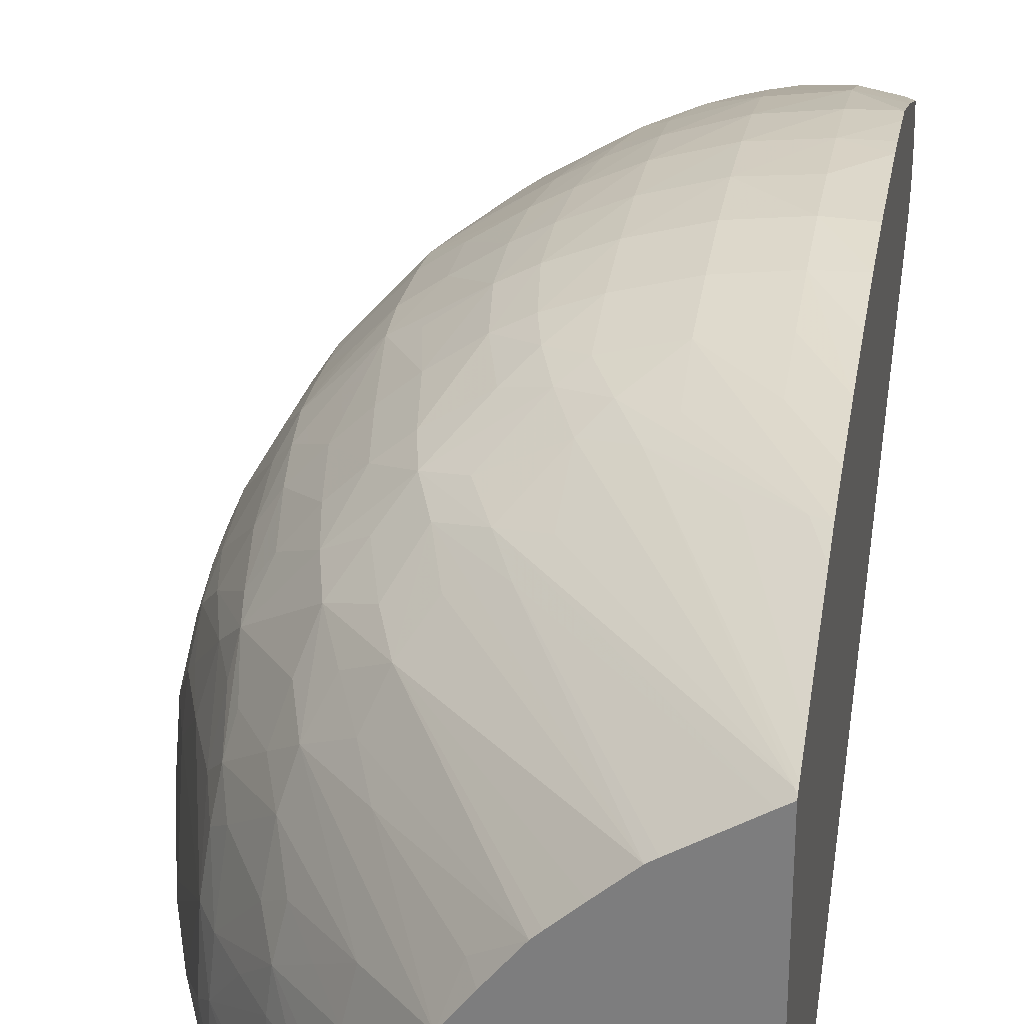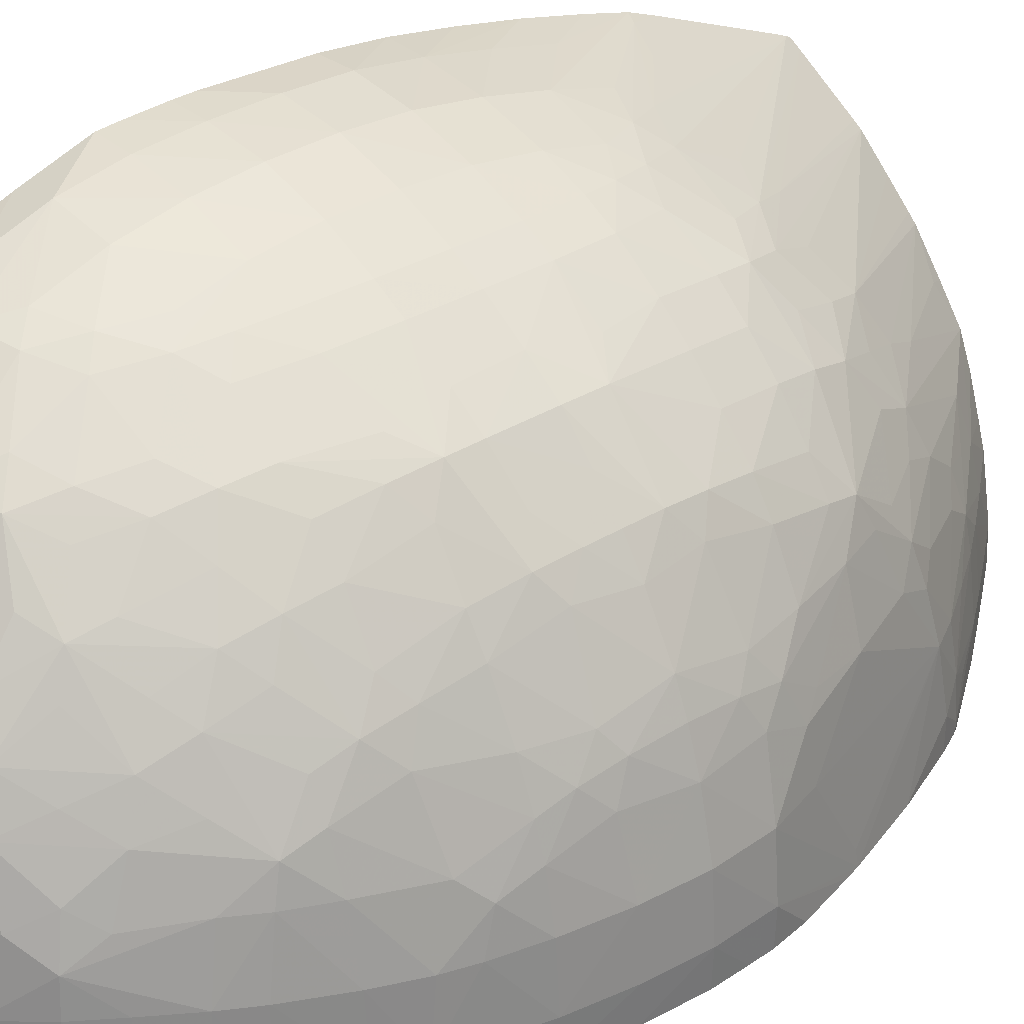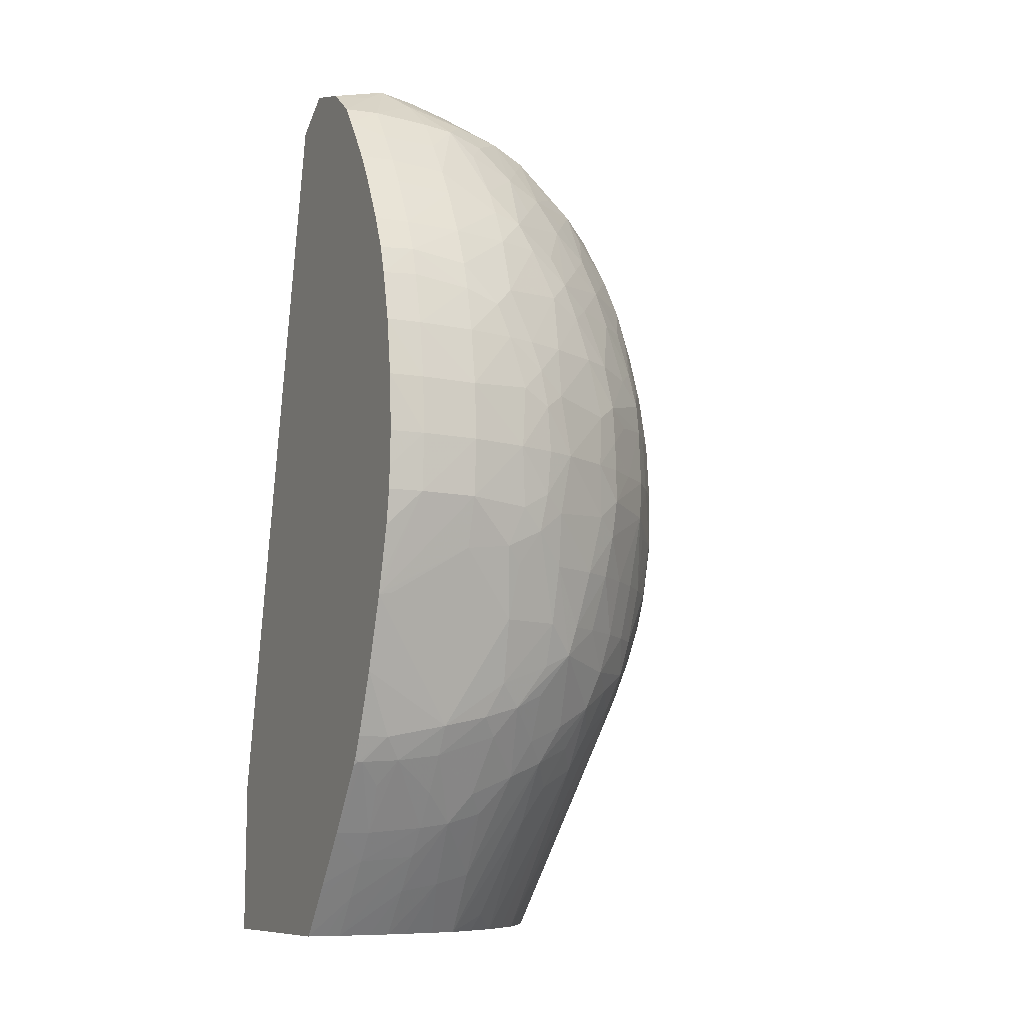
<metadata>
{"format":"obj","ext":"obj","renderer":"f3d","projection":"perspective","resolution":1024,"background":"white","views":[{"elev":29.1,"azim":10.0,"up":"+Z"},{"elev":31.8,"azim":-131.0,"up":"+Z"},{"elev":-9.9,"azim":-114.8,"up":"+Y"}]}
</metadata>
<code>
v -0.4647 0.5698 0.1995
v -0.4755 0.5589 0.1995
v -0.4647 0.5423 0.1987
v -0.4647 0.5756 0.1994
v -0.4755 0.5756 0.1992
v -0.4922 0.5589 0.1977
v -0.4755 0.5423 0.199
v -0.4647 0.5256 0.1971
v -0.4647 0.5865 0.1988
v -0.4922 0.5756 0.1973
v -0.4647 0.5923 0.1984
v -0.4755 0.5923 0.1979
v -0.5089 0.5589 0.1928
v -0.5089 0.5423 0.1921
v -0.4922 0.5423 0.1969
v -0.4755 0.5256 0.1967
v -0.4647 0.5089 0.1944
v -0.5089 0.5756 0.1924
v -0.4922 0.5923 0.1957
v -0.4647 0.6099 0.1926
v -0.4755 0.609 0.1949
v -0.5229 0.5589 0.1866
v -0.5226 0.5423 0.1864
v -0.5204 0.5256 0.1851
v -0.5089 0.5256 0.1897
v -0.4922 0.5256 0.1944
v -0.4755 0.5089 0.1934
v -0.4647 0.4922 0.1912
v -0.5221 0.5756 0.1862
v -0.5089 0.5923 0.1903
v -0.4922 0.609 0.1924
v -0.4647 0.6296 0.1852
v -0.4668 0.6344 0.1839
v -0.4755 0.6257 0.1891
v -0.4872 0.6354 0.1845
v -0.4926 0.6264 0.1868
v -0.5312 0.5589 0.182
v -0.531 0.5423 0.1818
v -0.5287 0.5256 0.1806
v -0.5181 0.5159 0.184
v -0.5088 0.5097 0.1859
v -0.4922 0.5089 0.1908
v -0.4755 0.4922 0.1896
v -0.4647 0.4757 0.1874
v -0.5304 0.5756 0.1815
v -0.5198 0.5923 0.185
v -0.5094 0.6083 0.1865
v -0.5153 0.6135 0.1827
v -0.5179 0.6023 0.1839
v -0.5042 0.6213 0.1851
v -0.4647 0.6326 0.1752
v -0.4755 0.6353 0.1845
v -0.4665 0.6348 0.1752
v -0.4823 0.6522 0.1585
v -0.483 0.6514 0.1679
v -0.4922 0.653 0.1694
v -0.4983 0.6324 0.1829
v -0.5048 0.653 0.1691
v -0.5423 0.5589 0.1747
v -0.5423 0.5756 0.1738
v -0.5513 0.5476 0.1675
v -0.5435 0.5421 0.1725
v -0.5403 0.5256 0.1722
v -0.5379 0.5089 0.17
v -0.5244 0.5097 0.1786
v -0.5142 0.5047 0.1822
v -0.5031 0.4979 0.1846
v -0.4918 0.4923 0.186
v -0.4687 0.4659 0.184
v -0.4647 0.4637 0.1843
v -0.5507 0.5843 0.1669
v -0.5282 0.5923 0.1803
v -0.5094 0.6264 0.1806
v -0.526 0.6256 0.1717
v -0.5354 0.6199 0.168
v -0.5243 0.6083 0.1787
v -0.4647 0.6323 0.1676
v -0.4667 0.6346 0.165
v -0.4983 0.6698 0.1251
v -0.4992 0.6687 0.1418
v -0.5004 0.6674 0.1503
v -0.5012 0.6674 0.1503
v -0.5098 0.6432 0.1725
v -0.5159 0.6493 0.166
v -0.5123 0.6668 0.1493
v -0.5516 0.5589 0.1678
v -0.5512 0.5756 0.1674
v -0.5675 0.549 0.1504
v -0.5667 0.5378 0.1493
v -0.557 0.5256 0.1568
v -0.5487 0.5256 0.1651
v -0.5462 0.5089 0.1628
v -0.5356 0.4982 0.1681
v -0.5256 0.4925 0.1712
v -0.5088 0.4923 0.1797
v -0.4971 0.4868 0.1823
v -0.4647 0.4274 0.1698
v -0.4647 0.4558 0.1813
v -0.4798 0.4709 0.1821
v -0.5428 0.5908 0.171
v -0.5378 0.609 0.1698
v -0.5488 0.5954 0.1652
v -0.5559 0.5908 0.1592
v -0.567 0.5788 0.1497
v -0.5208 0.6382 0.1691
v -0.5319 0.6311 0.1653
v -0.5422 0.6256 0.1585
v -0.5521 0.6201 0.1518
v -0.5462 0.609 0.1627
v -0.4647 0.6295 0.1632
v -0.5124 0.6746 0.06511
v -0.4992 0.669 0.1132
v -0.5171 0.6842 0.09632
v -0.5171 0.6842 0.1033
v -0.525 0.6827 0.1087
v -0.5076 0.6701 0.143
v -0.5342 0.6509 0.1504
v -0.526 0.6432 0.1622
v -0.5271 0.6637 0.143
v -0.5256 0.6546 0.1539
v -0.5271 0.6745 0.1267
v -0.5226 0.6701 0.1382
v -0.56 0.5589 0.1587
v -0.5609 0.5742 0.1569
v -0.5715 0.5429 0.143
v -0.5675 0.5589 0.1504
v -0.5733 0.5589 0.1418
v -0.571 0.5256 0.1391
v -0.5653 0.5256 0.1475
v -0.5545 0.5089 0.1545
v -0.5523 0.4971 0.1521
v -0.5425 0.4921 0.1586
v -0.5312 0.4871 0.165
v -0.5201 0.4807 0.1686
v -0.5091 0.4753 0.1715
v -0.4654 0.419 0.166
v -0.4647 0.4196 0.1666
v -0.5544 0.609 0.1543
v -0.5655 0.5923 0.1476
v -0.5709 0.5923 0.1393
v -0.5715 0.5742 0.1432
v -0.5673 0.5677 0.1502
v -0.5371 0.6424 0.1534
v -0.5491 0.6312 0.1483
v -0.5563 0.6257 0.1424
v -0.567 0.6166 0.1331
v -0.5635 0.6103 0.1417
v -0.4647 0.6279 0.1615
v -0.5258 0.6822 0.06511
v -0.521 0.684 0.0852
v -0.4647 0.6257 0.1598
v -0.4647 0.6196 0.1562
v -0.4647 0.463 0.06511
v -0.5321 0.6841 0.08315
v -0.5256 0.6841 0.09014
v -0.519 0.6842 0.1033
v -0.5301 0.6838 0.09508
v -0.5427 0.6729 0.1071
v -0.5374 0.6711 0.1222
v -0.5495 0.6493 0.1318
v -0.5458 0.6432 0.1424
v -0.5337 0.6672 0.1333
v -0.5375 0.655 0.1418
v -0.5813 0.5412 0.1244
v -0.5814 0.5589 0.1276
v -0.5782 0.5256 0.1251
v -0.5687 0.5089 0.1357
v -0.5629 0.5089 0.144
v -0.5674 0.5004 0.1336
v -0.5494 0.486 0.1486
v -0.5383 0.4785 0.1539
v -0.5338 0.4674 0.15
v -0.5269 0.474 0.1596
v -0.4862 0.4168 0.1516
v -0.5148 0.4696 0.1653
v -0.4675 0.4168 0.1634
v -0.4647 0.4168 0.1651
v -0.4647 0.4177 0.1657
v -0.569 0.6055 0.1361
v -0.5784 0.5923 0.1251
v -0.5815 0.5771 0.1245
v -0.5533 0.6381 0.1372
v -0.5726 0.6103 0.1266
v -0.5649 0.6257 0.1291
v -0.5694 0.6257 0.1208
v -0.5416 0.6771 0.06511
v -0.5339 0.6841 0.08315
v -0.4647 0.4168 0.06511
v -0.5339 0.6841 0.08396
v -0.5508 0.6676 0.1006
v -0.5485 0.6648 0.1117
v -0.5406 0.678 0.09042
v -0.5527 0.6537 0.1207
v -0.5434 0.6604 0.127
v -0.5586 0.6417 0.1244
v -0.5846 0.546 0.1184
v -0.5838 0.5349 0.1164
v -0.585 0.5589 0.1192
v -0.5847 0.5725 0.1185
v -0.5736 0.5089 0.1251
v -0.569 0.4964 0.1251
v -0.5672 0.4841 0.1165
v -0.5651 0.4881 0.1251
v -0.5533 0.4796 0.1375
v -0.5497 0.4685 0.132
v -0.544 0.4735 0.1438
v -0.5386 0.4617 0.1389
v -0.503 0.4168 0.1361
v -0.5009 0.4168 0.1381
v -0.4944 0.4168 0.1442
v -0.484 0.4168 0.1531
v -0.5831 0.5923 0.114
v -0.5839 0.5836 0.1167
v -0.5674 0.6342 0.117
v -0.5808 0.6083 0.1079
v -0.5739 0.6257 0.1085
v -0.5406 0.6787 0.07658
v -0.552 0.669 0.06511
v -0.5522 0.6693 0.07508
v -0.5297 0.4168 0.06511
v -0.5514 0.6684 0.09177
v -0.5581 0.659 0.09177
v -0.5656 0.6481 0.09177
v -0.5635 0.6448 0.1085
v -0.5544 0.6591 0.1071
v -0.5867 0.5412 0.1099
v -0.5885 0.5589 0.1085
v -0.5856 0.5296 0.1053
v -0.5828 0.5246 0.1099
v -0.5869 0.5771 0.11
v -0.5787 0.5089 0.1085
v -0.5718 0.4907 0.11
v -0.569 0.4808 0.1054
v -0.5644 0.4754 0.11
v -0.5529 0.4641 0.1209
v -0.5569 0.4747 0.1259
v -0.5332 0.4347 0.1151
v -0.5174 0.4168 0.1172
v -0.5339 0.4506 0.1334
v -0.5135 0.4217 0.1283
v -0.5108 0.4168 0.1261
v -0.5846 0.6023 0.102
v -0.5857 0.5923 0.1056
v -0.5687 0.6365 0.1085
v -0.5828 0.614 0.09177
v -0.5778 0.6257 0.09177
v -0.5563 0.6632 0.06511
v -0.5596 0.659 0.07508
v -0.5295 0.4168 0.07051
v -0.5384 0.4282 0.07508
v -0.5385 0.428 0.06511
v -0.5663 0.6492 0.07508
v -0.5714 0.6409 0.07508
v -0.5706 0.6397 0.09177
v -0.5912 0.5423 0.09177
v -0.5912 0.5756 0.09177
v -0.5924 0.5589 0.09177
v -0.5869 0.5279 0.09177
v -0.5706 0.4778 0.09177
v -0.5659 0.4695 0.09177
v -0.5547 0.4587 0.1074
v -0.5487 0.453 0.1122
v -0.5421 0.4424 0.1081
v -0.5355 0.432 0.1039
v -0.5175 0.4168 0.117
v -0.5854 0.6057 0.09177
v -0.5885 0.5923 0.09177
v -0.5836 0.6161 0.07508
v -0.5793 0.6257 0.07508
v -0.5592 0.659 0.06511
v -0.5635 0.6529 0.06511
v -0.5293 0.4168 0.07508
v -0.5456 0.4403 0.09177
v -0.5467 0.4389 0.07508
v -0.5418 0.4323 0.06511
v -0.5662 0.6489 0.06511
v -0.5682 0.6456 0.06511
v -0.5712 0.6406 0.06511
v -0.5926 0.5423 0.07508
v -0.5853 0.5132 0.06511
v -0.5898 0.5923 0.07508
v -0.5924 0.5756 0.07508
v -0.5936 0.5589 0.07508
v -0.585 0.514 0.06932
v -0.5781 0.4922 0.06511
v -0.5708 0.4742 0.07387
v -0.5669 0.4678 0.07863
v -0.5589 0.4589 0.09177
v -0.551 0.45 0.1011
v -0.5372 0.43 0.09177
v -0.5263 0.4168 0.09177
v -0.5243 0.4168 0.09832
v -0.521 0.4168 0.1086
v -0.586 0.6077 0.07508
v -0.5789 0.6257 0.06511
v -0.5833 0.6154 0.06511
v -0.5859 0.6071 0.06511
v -0.5275 0.4168 0.08528
v -0.5519 0.4487 0.09177
v -0.5531 0.4472 0.07508
v -0.5532 0.4472 0.06511
v -0.5506 0.4438 0.06511
v -0.5468 0.4388 0.06511
v -0.5926 0.549 0.06511
v -0.5922 0.5423 0.06511
v -0.5905 0.5323 0.06511
v -0.5864 0.5173 0.06511
v -0.5895 0.5923 0.06511
v -0.5919 0.5756 0.06511
v -0.593 0.5589 0.06511
v -0.5707 0.4743 0.06511
v -0.5673 0.4671 0.06751
v -0.5673 0.4671 0.06606
v -0.5624 0.4605 0.07387
v -0.5666 0.4661 0.06511
v -0.5678 0.4682 0.06511
f 174 241 238
f 174 238 265
f 174 298 272
f 174 265 293
f 174 293 292
f 174 292 291
f 174 291 298
f 179 183 180
f 174 249 220
f 174 188 177
f 174 177 176
f 174 176 211
f 174 211 175
f 174 208 241
f 175 211 176
f 174 272 249
f 174 220 188
f 170 172 171
f 174 210 209
f 167 169 168
f 169 201 202
f 180 212 213
f 169 202 203
f 169 203 204
f 169 204 170
f 169 200 201
f 174 209 208
f 170 204 205
f 170 206 172
f 172 206 207
f 172 207 208
f 172 208 209
f 172 209 210
f 172 210 174
f 172 174 173
f 170 205 206
f 180 213 181
f 190 224 225
f 181 213 199
f 193 225 224
f 193 224 214
f 193 214 195
f 196 226 197
f 196 198 227
f 196 227 226
f 197 228 229
f 192 219 221
f 197 229 200
f 198 199 227
f 199 213 230
f 199 230 227
f 200 229 231
f 200 231 232
f 166 169 167
f 200 232 201
f 197 226 228
f 180 183 212
f 191 225 193
f 190 223 224
f 182 195 214
f 182 214 184
f 183 185 215
f 183 215 212
f 184 214 185
f 185 214 216
f 185 216 215
f 190 225 191
f 313 316 315
f 186 218 217
f 187 217 219
f 187 219 189
f 189 219 192
f 190 192 221
f 190 221 222
f 190 222 223
f 186 217 187
f 166 200 169
f 138 147 139
f 165 199 198
f 131 169 170
f 131 170 132
f 132 170 171
f 132 171 133
f 133 171 172
f 133 172 173
f 133 173 174
f 133 174 175
f 133 175 134
f 134 175 176
f 134 176 136
f 134 136 135
f 136 176 177
f 136 177 178
f 136 178 137
f 131 168 169
f 130 168 131
f 129 168 130
f 129 167 168
f 201 232 202
f 117 163 160
f 119 122 162
f 121 159 162
f 121 162 122
f 123 124 142
f 123 142 126
f 139 147 179
f 125 164 128
f 125 165 164
f 126 142 127
f 127 142 141
f 127 141 165
f 128 166 167
f 128 167 129
f 128 164 166
f 125 127 165
f 139 179 140
f 140 179 180
f 140 180 181
f 158 189 192
f 158 192 190
f 159 191 193
f 159 193 194
f 159 194 162
f 160 163 162
f 160 162 194
f 158 191 159
f 160 194 193
f 160 195 182
f 160 182 161
f 164 165 196
f 164 196 197
f 164 197 166
f 165 198 196
f 165 181 199
f 160 193 195
f 166 197 200
f 158 190 191
f 156 189 157
f 140 181 141
f 141 181 165
f 144 182 145
f 144 161 182
f 145 182 146
f 146 183 179
f 146 179 147
f 157 189 158
f 146 182 184
f 146 185 183
f 149 186 187
f 149 187 154
f 149 154 150
f 154 187 155
f 155 189 156
f 155 187 189
f 146 184 185
f 202 233 234
f 256 267 281
f 202 235 236
f 260 289 261
f 261 289 262
f 262 289 263
f 263 289 264
f 264 289 290
f 264 290 291
f 264 291 292
f 264 292 293
f 264 293 265
f 266 294 281
f 266 281 267
f 266 268 294
f 268 269 295
f 268 295 296
f 268 296 297
f 260 288 289
f 260 287 288
f 259 280 285
f 259 284 280
f 252 271 276
f 253 278 269
f 253 269 254
f 253 277 278
f 255 279 280
f 255 280 258
f 255 257 279
f 268 297 294
f 256 281 282
f 256 283 257
f 257 283 279
f 258 280 284
f 258 284 259
f 259 285 286
f 259 286 287
f 259 287 260
f 256 282 283
f 269 278 295
f 272 298 290
f 272 290 273
f 285 311 286
f 286 312 287
f 286 311 313
f 286 313 312
f 287 312 314
f 287 314 300
f 287 300 299
f 283 310 304
f 287 299 288
f 290 298 291
f 300 314 312
f 300 312 301
f 301 312 313
f 301 313 315
f 311 316 313
f 117 162 163
f 288 299 289
f 252 277 253
f 283 309 310
f 282 308 309
f 273 289 299
f 273 299 274
f 273 290 289
f 274 299 300
f 274 300 301
f 274 301 302
f 274 302 303
f 282 309 283
f 274 303 275
f 279 304 305
f 279 305 306
f 279 306 307
f 279 307 280
f 281 294 297
f 281 297 308
f 281 308 282
f 279 283 304
f 202 234 235
f 252 276 277
f 250 274 251
f 215 245 242
f 216 244 246
f 216 246 245
f 217 218 219
f 218 247 219
f 219 247 248
f 219 248 221
f 220 249 250
f 220 250 251
f 221 248 222
f 222 248 252
f 222 252 223
f 223 252 253
f 223 253 254
f 223 254 244
f 215 216 245
f 214 244 216
f 214 224 244
f 213 243 230
f 202 236 203
f 202 232 233
f 203 236 204
f 204 236 205
f 205 236 235
f 205 235 237
f 205 237 238
f 223 244 224
f 205 238 239
f 205 207 206
f 207 239 208
f 208 240 241
f 208 239 240
f 212 215 242
f 212 242 243
f 212 243 213
f 205 239 207
f 226 227 255
f 226 255 228
f 227 230 256
f 238 240 239
f 242 245 266
f 242 266 267
f 242 267 243
f 243 267 256
f 244 254 246
f 245 246 268
f 238 241 240
f 245 268 266
f 246 269 268
f 247 270 248
f 248 270 271
f 248 271 252
f 249 272 250
f 250 272 273
f 250 273 274
f 246 254 269
f 251 274 275
f 237 265 238
f 237 263 264
f 227 256 257
f 227 257 255
f 228 258 231
f 228 231 229
f 228 255 258
f 230 243 256
f 231 258 259
f 237 264 265
f 231 259 232
f 233 259 260
f 233 260 234
f 234 260 261
f 234 261 235
f 235 261 262
f 235 262 237
f 237 262 263
f 232 259 233
f 117 119 162
f 73 105 74
f 117 144 143
f 33 56 52
f 34 52 35
f 35 57 36
f 35 52 56
f 35 56 58
f 35 58 57
f 36 57 50
f 37 59 38
f 37 45 60
f 37 60 59
f 38 59 61
f 38 61 62
f 38 62 63
f 38 63 39
f 39 63 64
f 33 55 56
f 33 54 55
f 33 53 54
f 33 51 53
f 25 42 26
f 26 42 27
f 27 42 43
f 27 43 28
f 28 43 44
f 29 45 37
f 29 30 46
f 39 64 65
f 29 46 45
f 30 47 48
f 30 48 49
f 30 49 46
f 31 36 50
f 31 50 47
f 32 51 33
f 33 52 34
f 30 31 47
f 25 41 42
f 39 65 40
f 40 66 41
f 51 78 53
f 53 78 79
f 53 79 54
f 54 79 80
f 54 80 55
f 55 80 81
f 55 81 56
f 56 81 82
f 56 82 58
f 57 58 83
f 57 83 73
f 58 84 83
f 58 82 85
f 58 85 84
f 59 86 61
f 51 77 78
f 50 57 73
f 49 76 72
f 48 76 49
f 41 66 67
f 41 67 42
f 42 67 68
f 42 68 69
f 42 69 70
f 42 70 43
f 43 70 44
f 40 65 66
f 45 71 60
f 45 72 71
f 46 49 72
f 47 50 48
f 48 50 73
f 48 73 74
f 48 74 75
f 48 75 76
f 45 46 72
f 25 40 41
f 24 40 25
f 24 39 40
f 1 32 20
f 1 20 11
f 1 11 9
f 1 9 4
f 1 4 5
f 1 5 2
f 2 5 6
f 2 6 7
f 2 7 3
f 3 7 8
f 4 9 5
f 5 10 6
f 5 9 11
f 5 11 12
f 5 12 10
f 1 77 51
f 1 110 77
f 1 148 110
f 1 151 148
f 117 120 119
f 1 2 3
f 1 3 8
f 1 8 17
f 1 17 28
f 1 28 44
f 1 44 70
f 6 13 14
f 1 70 98
f 1 97 137
f 1 137 178
f 1 178 177
f 1 177 188
f 1 188 153
f 1 153 152
f 1 152 151
f 1 98 97
f 6 14 15
f 6 15 7
f 6 10 13
f 18 29 22
f 18 19 30
f 18 30 29
f 19 21 31
f 19 31 30
f 20 32 33
f 20 33 34
f 16 28 17
f 20 34 21
f 21 35 36
f 21 36 31
f 22 37 38
f 22 38 23
f 22 29 37
f 23 38 39
f 23 39 24
f 21 34 35
f 59 60 87
f 16 27 28
f 15 26 16
f 7 15 16
f 7 16 8
f 8 16 17
f 10 18 13
f 10 12 19
f 10 19 18
f 11 20 21
f 16 26 27
f 11 21 12
f 13 22 23
f 13 23 14
f 13 18 22
f 14 23 24
f 14 24 25
f 14 25 15
f 15 25 26
f 12 21 19
f 59 87 86
f 1 51 32
f 61 88 89
f 107 144 108
f 108 144 145
f 108 145 146
f 108 146 147
f 108 147 138
f 108 138 109
f 110 148 111
f 111 149 150
f 111 150 113
f 111 113 112
f 111 148 151
f 111 151 152
f 111 152 153
f 111 153 188
f 111 188 220
f 107 143 144
f 106 143 107
f 106 117 143
f 106 118 117
f 93 134 94
f 94 134 95
f 95 134 135
f 95 135 136
f 95 136 96
f 96 136 137
f 96 137 97
f 111 220 251
f 96 97 99
f 102 138 103
f 103 138 139
f 103 139 104
f 104 139 140
f 104 140 141
f 104 141 142
f 104 142 124
f 102 109 138
f 111 251 275
f 111 275 303
f 111 303 302
f 111 271 270
f 111 270 247
f 111 247 218
f 111 218 186
f 111 186 149
f 113 154 155
f 113 155 156
f 111 276 271
f 113 156 114
f 115 156 157
f 115 157 158
f 115 158 159
f 115 159 121
f 117 160 161
f 117 161 144
f 60 71 87
f 114 156 115
f 93 133 134
f 111 277 276
f 111 295 278
f 111 302 301
f 111 301 315
f 111 315 316
f 111 316 311
f 111 311 285
f 111 285 280
f 111 280 307
f 111 278 277
f 111 307 306
f 111 305 304
f 111 304 310
f 111 310 309
f 111 309 308
f 111 308 297
f 111 297 296
f 111 296 295
f 111 306 305
f 93 132 133
f 113 150 154
f 92 131 93
f 71 100 101
f 71 101 102
f 71 102 103
f 71 103 104
f 71 104 87
f 71 72 100
f 72 76 101
f 72 101 100
f 73 83 105
f 74 105 106
f 74 106 75
f 75 106 107
f 75 107 108
f 75 108 109
f 75 109 102
f 69 99 97
f 69 96 99
f 69 98 70
f 69 97 98
f 61 89 90
f 93 131 132
f 61 90 91
f 61 91 63
f 61 63 62
f 61 86 88
f 63 91 64
f 75 102 101
f 64 92 93
f 65 93 66
f 66 93 94
f 66 94 95
f 66 95 67
f 67 95 96
f 67 96 69
f 67 69 68
f 64 93 65
f 75 101 76
f 64 91 92
f 77 111 78
f 85 122 119
f 86 123 88
f 86 87 123
f 87 104 124
f 87 124 123
f 88 125 89
f 88 123 126
f 85 121 122
f 88 126 127
f 89 125 128
f 89 129 90
f 90 129 130
f 92 130 131
f 90 130 92
f 77 110 111
f 90 92 91
f 88 127 125
f 85 115 121
f 89 128 129
f 84 120 117
f 85 116 115
f 79 112 113
f 79 113 114
f 79 114 80
f 81 114 115
f 81 115 82
f 82 115 116
f 82 116 85
f 80 114 81
f 78 112 79
f 84 117 118
f 84 118 106
f 84 106 105
f 84 85 119
f 83 84 105
f 78 111 112
f 84 119 120

</code>
